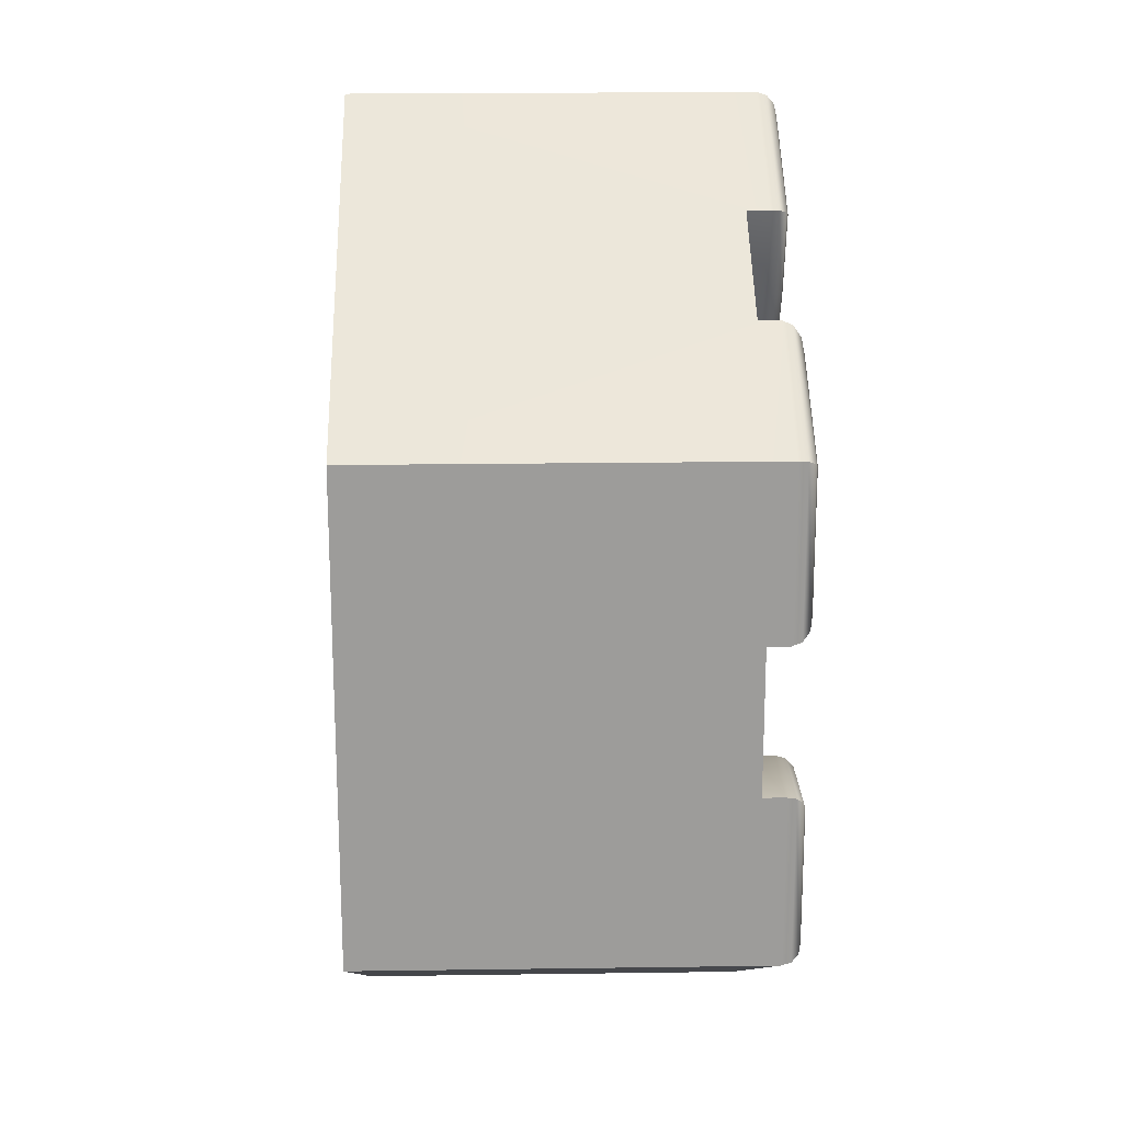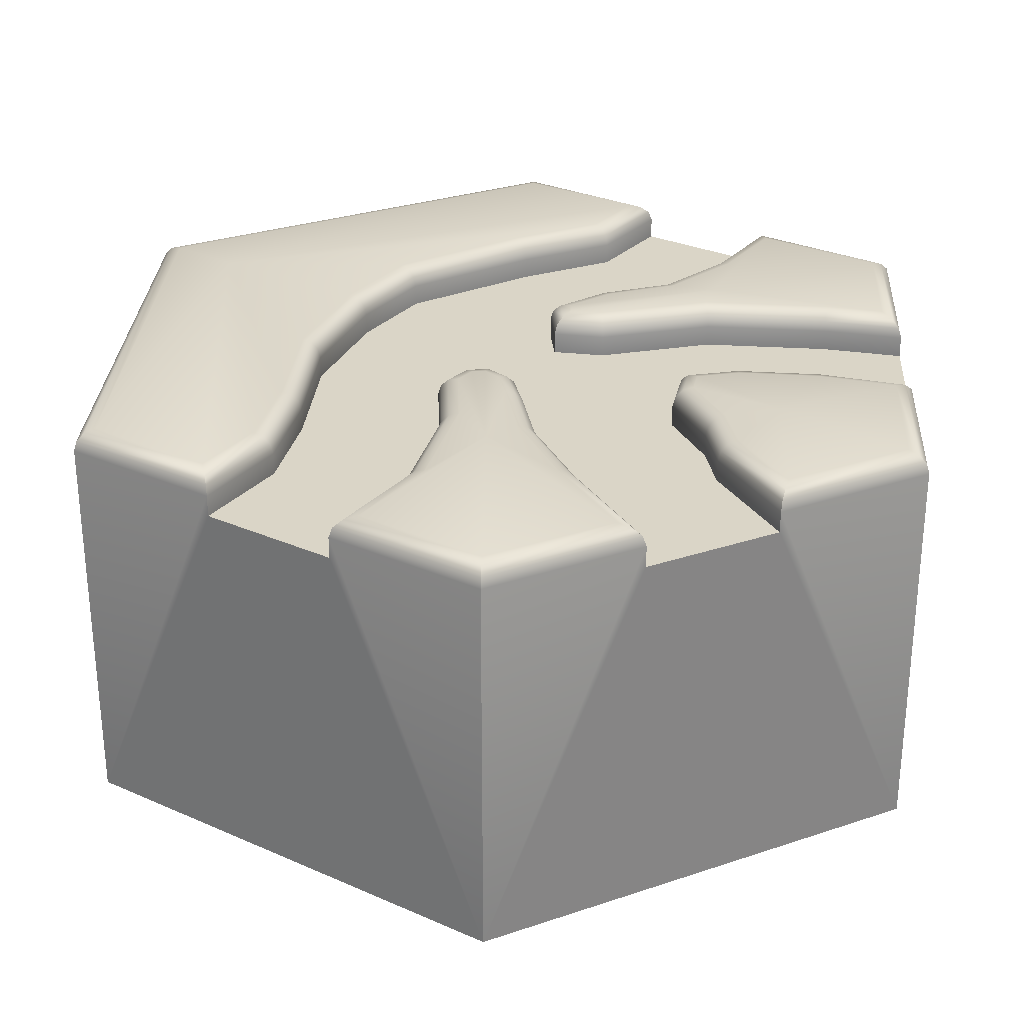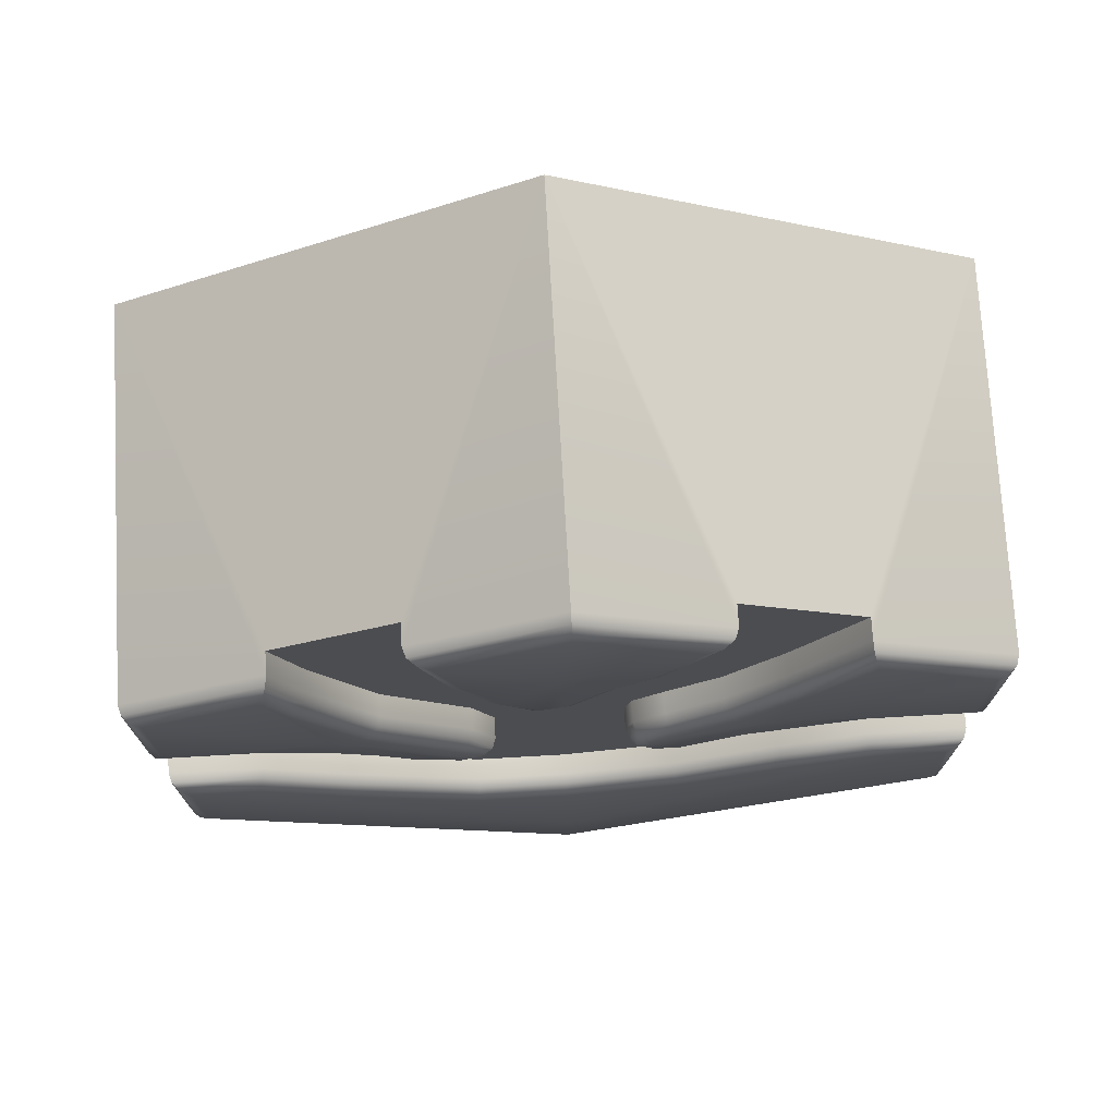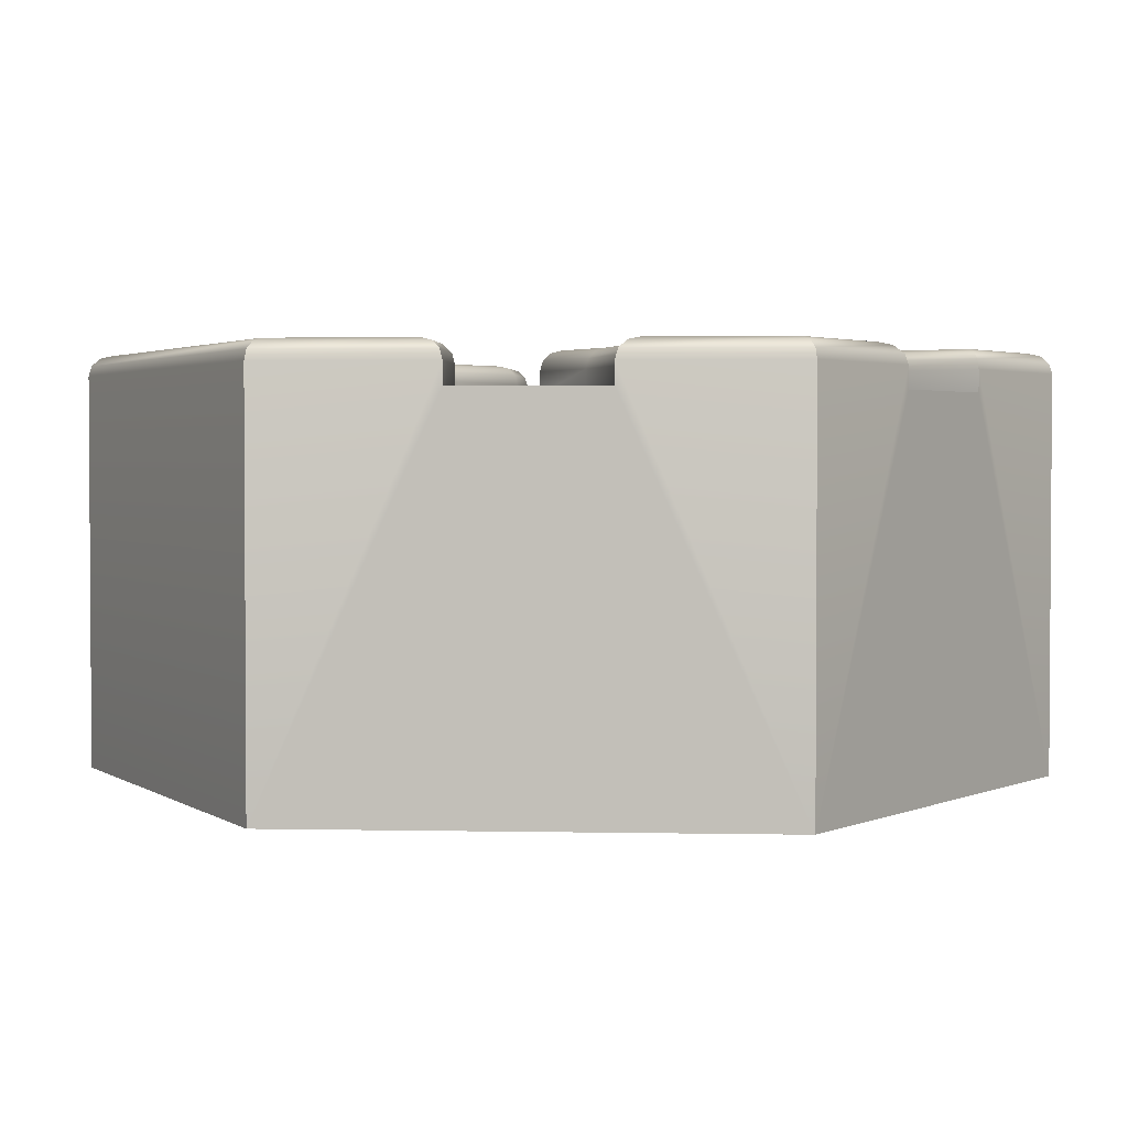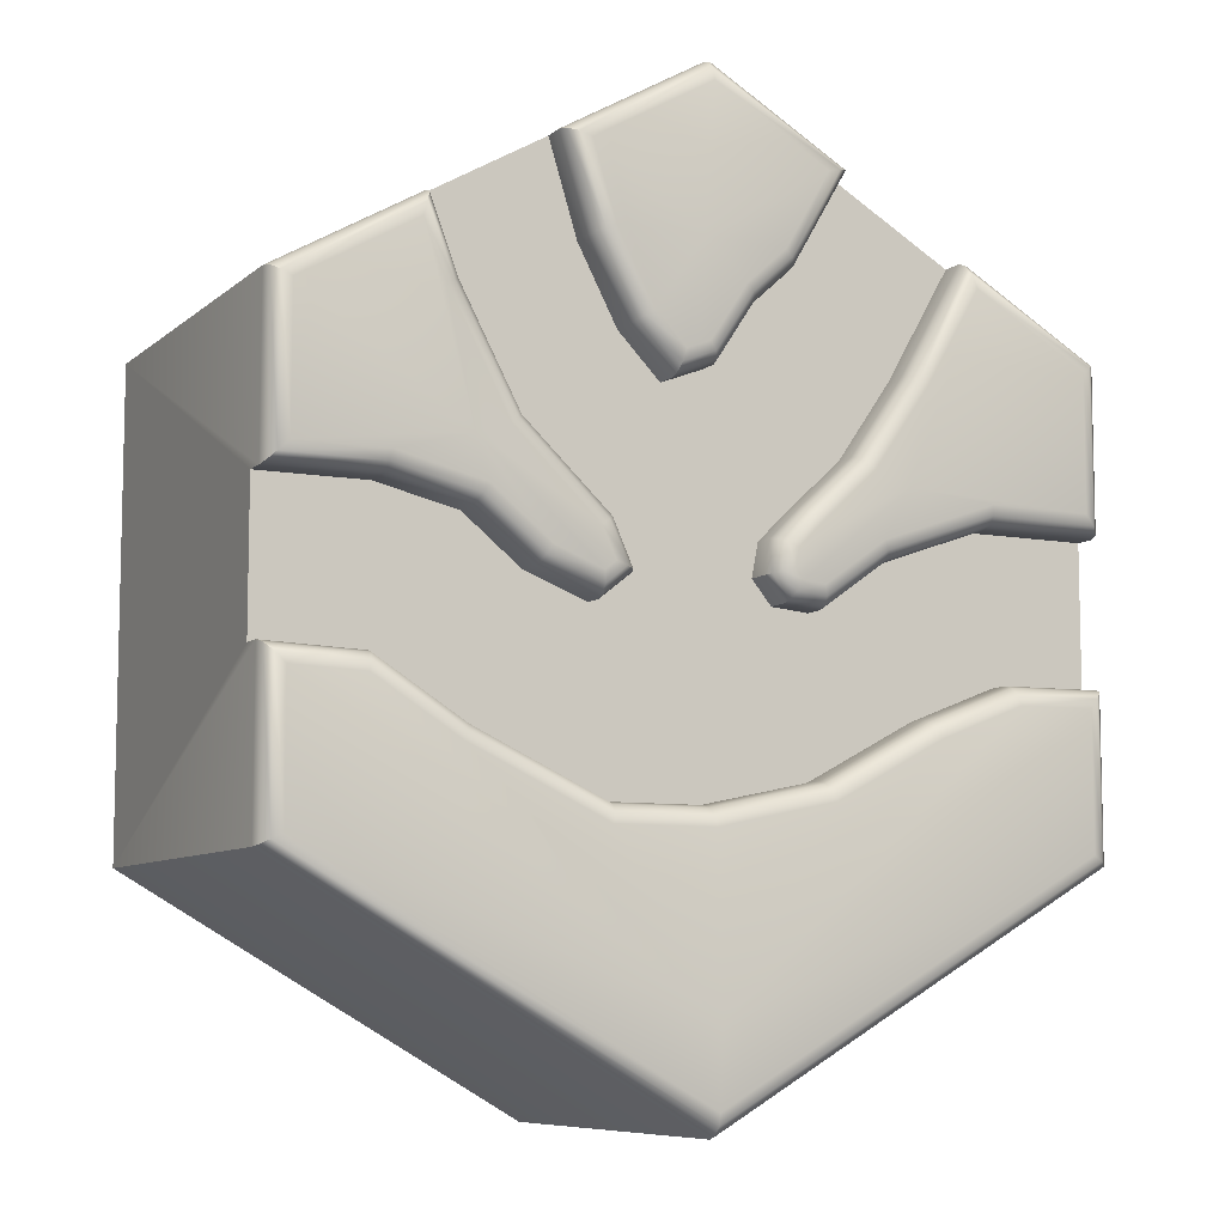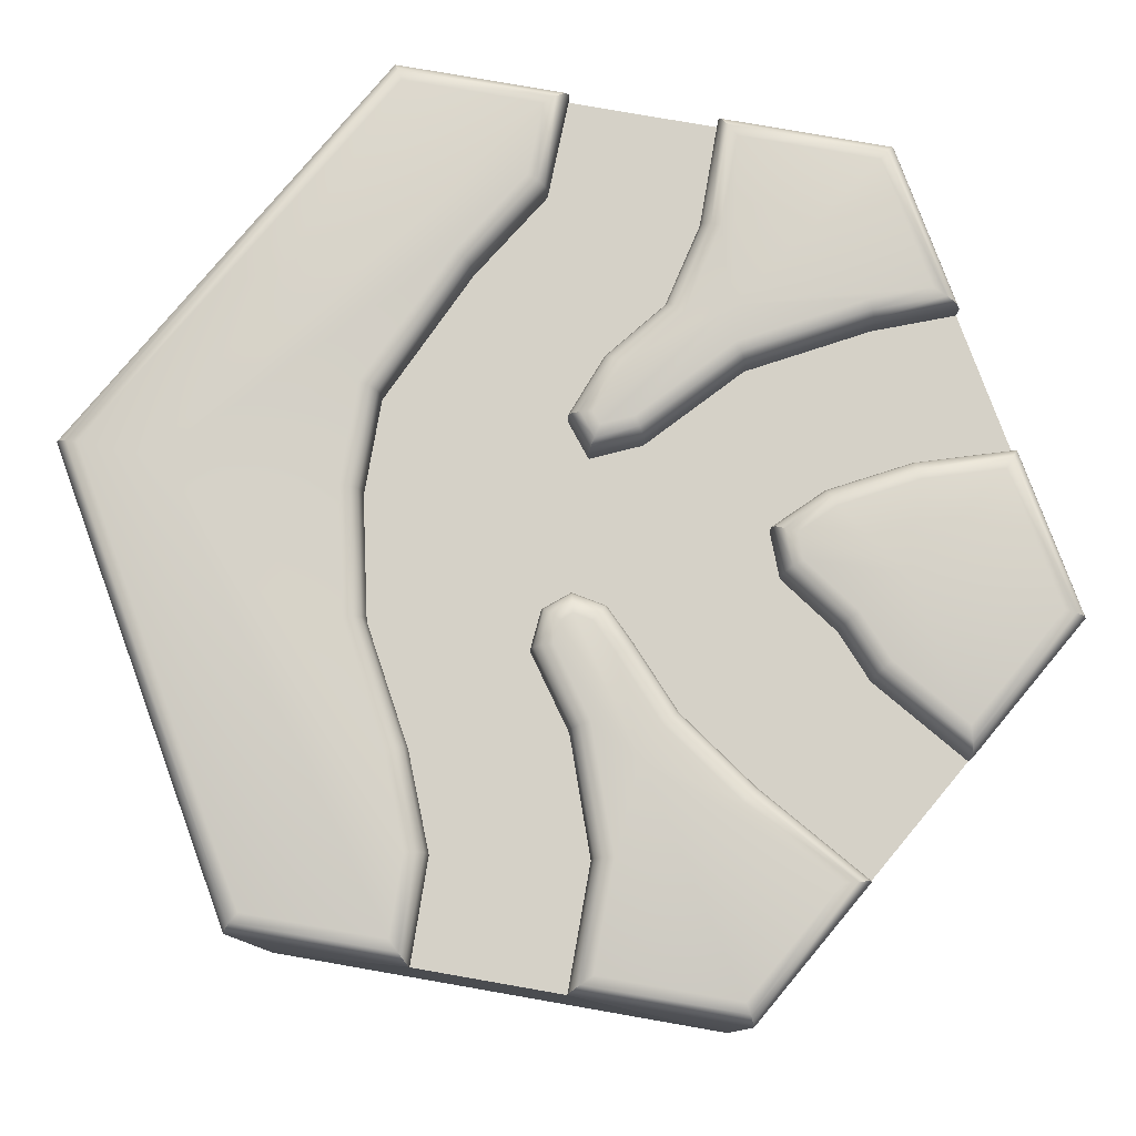
<metadata>
{"format":"obj","ext":"obj","renderer":"f3d","projection":"perspective","resolution":1024,"background":"white","views":[{"elev":20.1,"azim":88.5,"up":"+Z"},{"elev":29.0,"azim":-56.7,"up":"+Y"},{"elev":73.6,"azim":176.7,"up":"+Z"},{"elev":2.4,"azim":-85.9,"up":"+Y"},{"elev":-8.1,"azim":153.7,"up":"+Z"},{"elev":79.2,"azim":-80.1,"up":"+Y"}]}
</metadata>
<code>
o hex_forest_roadK_Cylinder.492
v 1 0.9 -0.1732
v 1 0.9 0.1732
v 0.65 0.9 0.7794
v 0.35 0.9 0.9526
v -0.35 0.9 0.9526
v -0.65 0.9 0.7794
v -1 0.9 0.1732
v -1 0.9 -0.1732
v -0.7549 0.9 -0.1759
v -0.7068 0.9 0.1741
v -0.5364 0.9 -0.2624
v -0.4393 0.9 0.07974
v -0.2711 0.9 -0.4055
v -0.2774 0.9 -0.03535
v -0.1858 0.9 -0.02675
v 0.2552 0.9 -0.04528
v 0.008358 0.9 -0.4656
v 0.2323 0.9 -0.4656
v 0.4053 0.9 0.01304
v 0.5531 0.9 -0.3148
v 0.5459 0.9 0.1267
v 0.7658 0.9 -0.1811
v 0.7422 0.9 0.173
v 0.1781 0.9 0.01601
v -0.1379 0.9 0.03136
v -0.1537 0.9 0.1133
v 0.08325 0.9 0.442
v 0.2293 0.9 0.1313
v 0.4376 0.9 0.3268
v 0.1856 0.9 0.5466
v 0.5803 0.9 0.5951
v 0.2815 0.9 0.7298
v -0.01876 0.9 0.4815
v -0.2264 0.9 0.186
v -0.1148 0.9 0.6268
v -0.3591 0.9 0.3081
v -0.2114 0.9 0.7145
v -0.4916 0.9 0.5009
v 2e-06 1 -1.099
v 2e-06 0.9516 -1.155
v 2e-06 0.9935 -1.127
v 2e-06 0.9758 -1.147
v 0.9516 1 -0.5494
v 1 0.9516 -0.5774
v 0.9758 0.9935 -0.5634
v 0.9935 0.9758 -0.5736
v 0.9516 1 0.5494
v 1 0.9516 0.5773
v 0.9758 0.9935 0.5634
v 0.9935 0.9758 0.5736
v 2e-06 1 1.099
v 2e-06 0.9516 1.155
v 2e-06 0.9935 1.127
v 2e-06 0.9758 1.147
v -0.9516 1 0.5494
v -1 0.9516 0.5773
v -0.9758 0.9935 0.5634
v -0.9935 0.9758 0.5736
v -0.9516 1 -0.5494
v -1 0.9516 -0.5774
v -0.9758 0.9935 -0.5634
v -0.9935 0.9758 -0.5736
v 1 0.9516 -0.1732
v 0.9516 1 -0.2233
v 0.9935 0.9758 -0.1799
v 0.9758 0.9935 -0.1982
v 0.9516 1 0.2216
v 1 0.9516 0.1732
v 0.9758 0.9935 0.1974
v 0.9935 0.9758 0.1797
v 0.65 0.9516 0.7794
v 0.6751 1 0.709
v 0.6534 0.9758 0.77
v 0.6626 0.9935 0.7442
v 0.2924 1 0.93
v 0.35 0.9516 0.9526
v 0.3212 0.9935 0.9413
v 0.3423 0.9758 0.9496
v -0.35 0.9516 0.9526
v -0.2837 1 0.935
v -0.3411 0.9758 0.9503
v -0.3169 0.9935 0.9438
v -0.668 1 0.7132
v -0.65 0.9516 0.7794
v -0.659 0.9935 0.7463
v -0.6524 0.9758 0.7705
v -0.9516 1 0.2218
v -1 0.9516 0.1732
v -0.9758 0.9935 0.1975
v -0.9935 0.9758 0.1797
v -0.9516 1 -0.2221
v -1 0.9516 -0.1732
v -0.9758 0.9935 -0.1977
v -0.9935 0.9758 -0.1798
v -0.7549 0.9516 -0.1759
v -0.7643 1 -0.2242
v -0.7561 0.9758 -0.1824
v -0.7596 0.9935 -0.2001
v -0.6986 1 0.2225
v -0.7068 0.9516 0.1741
v -0.7027 0.9935 0.1983
v -0.7057 0.9758 0.1806
v -0.5364 0.9516 -0.2624
v -0.5568 1 -0.3063
v -0.5391 0.9758 -0.2683
v -0.5466 0.9935 -0.2844
v -0.4168 1 0.1231
v -0.4393 0.9516 0.07974
v -0.4281 0.9935 0.1014
v -0.4363 0.9758 0.08555
v -0.2711 0.9516 -0.4055
v -0.288 1 -0.4513
v -0.2734 0.9758 -0.4116
v -0.2796 0.9935 -0.4284
v -0.264 1 0.01451
v -0.2774 0.9516 -0.03535
v -0.2707 0.9935 -0.01042
v -0.2756 0.9758 -0.02867
v -0.2104 1 0.01955
v -0.1858 0.9516 -0.02675
v -0.1981 0.9935 -0.003601
v -0.1891 0.9758 -0.02055
v 0.2636 1 0.009891
v 0.2552 0.9516 -0.04528
v 0.2594 0.9935 -0.01769
v 0.2563 0.9758 -0.03789
v 0.008358 0.9516 -0.4656
v 0.003215 1 -0.514
v 0.007669 0.9758 -0.472
v 0.005787 0.9935 -0.4898
v 0.2431 1 -0.514
v 0.2323 0.9516 -0.4656
v 0.2377 0.9935 -0.4898
v 0.2337 0.9758 -0.472
v 0.3808 1 0.05542
v 0.4053 0.9516 0.01304
v 0.393 0.9935 0.03423
v 0.402 0.9758 0.01872
v 0.5531 0.9516 -0.3148
v 0.5763 1 -0.3573
v 0.5562 0.9758 -0.3205
v 0.5647 0.9935 -0.336
v 0.5241 1 0.1713
v 0.5459 0.9516 0.1267
v 0.535 0.9935 0.149
v 0.543 0.9758 0.1327
v 0.7658 0.9516 -0.1811
v 0.7805 1 -0.2291
v 0.7678 0.9758 -0.1876
v 0.7731 0.9935 -0.2051
v 0.7365 1 0.2213
v 0.7422 0.9516 0.173
v 0.7394 0.9935 0.1972
v 0.7414 0.9758 0.1794
v 0.2375 1 0.03059
v 0.1781 0.9516 0.01601
v 0.2078 0.9935 0.0233
v 0.1861 0.9758 0.01797
v -0.1898 1 0.04456
v -0.1379 0.9516 0.03136
v -0.1638 0.9935 0.03796
v -0.1449 0.9758 0.03313
v -0.1984 1 0.08954
v -0.1537 0.9516 0.1133
v -0.1761 0.9935 0.1014
v -0.1597 0.9758 0.1101
v 0.07096 1 0.4987
v 0.08325 0.9516 0.442
v 0.07711 0.9935 0.4703
v 0.08161 0.9758 0.4496
v 0.2696 1 0.1027
v 0.2293 0.9516 0.1313
v 0.2495 0.9935 0.117
v 0.2347 0.9758 0.1275
v 0.4376 0.9516 0.3268
v 0.4766 1 0.297
v 0.4428 0.9758 0.3228
v 0.4571 0.9935 0.3119
v 0.146 1 0.5754
v 0.1856 0.9516 0.5466
v 0.1658 0.9935 0.561
v 0.1803 0.9758 0.5505
v 0.5803 0.9516 0.5951
v 0.6244 1 0.5751
v 0.5862 0.9758 0.5925
v 0.6024 0.9935 0.5851
v 0.2366 1 0.7483
v 0.2815 0.9516 0.7298
v 0.2591 0.9935 0.739
v 0.2755 0.9758 0.7323
v 0.01311 1 0.5211
v -0.01876 0.9516 0.4815
v -0.002826 0.9935 0.5013
v -0.01449 0.9758 0.4868
v -0.26 1 0.1511
v -0.2264 0.9516 0.186
v -0.2432 0.9935 0.1685
v -0.2309 0.9758 0.1813
v -0.1148 0.9516 0.6268
v -0.07774 1 0.6586
v -0.1098 0.9758 0.631
v -0.09625 0.9935 0.6427
v -0.3959 1 0.2762
v -0.3591 0.9516 0.3081
v -0.3775 0.9935 0.2921
v -0.3641 0.9758 0.3038
v -0.2114 0.9516 0.7145
v -0.1734 1 0.7453
v -0.2063 0.9758 0.7186
v -0.1924 0.9935 0.7299
v -0.5327 1 0.4752
v -0.4916 0.9516 0.5009
v -0.5122 0.9935 0.4881
v -0.4971 0.9758 0.4975
v 2e-06 0 -1.155
v 1 0 -0.5774
v 1 0 0.5773
v 2e-06 0 1.155
v -1 0 0.5773
v -1 0 -0.5774
v -0.4817 1 0.243
v 0.02556 1 0.7494
v 0.5572 1 0.2715
v -0.007158 1 -0.9166
f 215 40 44 216
f 63 147 22 1
f 111 103 11 13
f 136 144 21 19
f 103 95 9 11
f 196 204 36 34
f 175 172 28 29
f 147 139 20 22
f 160 164 26 25
f 95 92 8 9
f 207 199 35 37
f 139 132 18 20
f 164 196 34 26
f 168 180 30 27
f 132 127 17 18
f 156 124 16 24
f 192 168 27 33
f 116 120 15 14
f 124 136 19 16
f 183 175 29 31
f 172 156 24 28
f 199 192 33 35
f 204 212 38 36
f 100 108 12 10
f 144 152 23 21
f 88 100 10 7
f 127 111 13 17
f 180 188 32 30
f 71 183 31 3
f 79 207 37 5
f 212 84 6 38
f 108 116 14 12
f 152 68 2 23
f 120 160 25 15
f 188 76 4 32
f 46 42 41 45
f 45 41 39 43
f 40 60 62 42
f 42 62 61 41
f 41 61 59 39
f 87 99 101 89
f 89 101 102 90
f 90 102 100 88
f 96 91 93 98
f 98 93 94 97
f 97 94 92 95
f 99 107 109 101
f 101 109 110 102
f 102 110 108 100
f 104 96 98 106
f 106 98 97 105
f 105 97 95 103
f 107 115 117 109
f 109 117 118 110
f 110 118 116 108
f 112 104 106 114
f 114 106 105 113
f 113 105 103 111
f 115 119 121 117
f 117 121 122 118
f 118 122 120 116
f 128 112 114 130
f 130 114 113 129
f 129 113 111 127
f 123 135 137 125
f 125 137 138 126
f 126 138 136 124
f 131 128 130 133
f 133 130 129 134
f 134 129 127 132
f 135 143 145 137
f 137 145 146 138
f 138 146 144 136
f 140 131 133 142
f 142 133 134 141
f 141 134 132 139
f 143 151 153 145
f 145 153 154 146
f 146 154 152 144
f 148 140 142 150
f 150 142 141 149
f 149 141 139 147
f 151 67 69 153
f 153 69 70 154
f 154 70 68 152
f 64 148 150 66
f 66 150 149 65
f 65 149 147 63
f 119 159 161 121
f 121 161 162 122
f 122 162 160 120
f 155 123 125 157
f 157 125 126 158
f 158 126 124 156
f 159 163 165 161
f 161 165 166 162
f 162 166 164 160
f 171 155 157 173
f 173 157 158 174
f 174 158 156 172
f 167 179 181 169
f 169 181 182 170
f 170 182 180 168
f 176 171 173 178
f 178 173 174 177
f 177 174 172 175
f 179 187 189 181
f 181 189 190 182
f 182 190 188 180
f 184 176 178 186
f 186 178 177 185
f 185 177 175 183
f 187 75 77 189
f 189 77 78 190
f 190 78 76 188
f 72 184 186 74
f 74 186 185 73
f 73 185 183 71
f 163 195 197 165
f 165 197 198 166
f 166 198 196 164
f 191 167 169 193
f 193 169 170 194
f 194 170 168 192
f 195 203 205 197
f 197 205 206 198
f 198 206 204 196
f 200 191 193 202
f 202 193 194 201
f 201 194 192 199
f 203 211 213 205
f 205 213 214 206
f 206 214 212 204
f 208 200 202 210
f 210 202 201 209
f 209 201 199 207
f 211 83 85 213
f 213 85 86 214
f 214 86 84 212
f 80 208 210 82
f 82 210 209 81
f 81 209 207 79
f 63 44 46 65
f 65 46 45 66
f 66 45 43 64
f 60 92 94 62
f 62 94 93 61
f 61 93 91 59
f 67 47 49 69
f 69 49 50 70
f 70 50 48 68
f 71 48 50 73
f 73 50 49 74
f 74 49 47 72
f 75 51 53 77
f 77 53 54 78
f 78 54 52 76
f 79 52 54 81
f 81 54 53 82
f 82 53 51 80
f 83 55 57 85
f 85 57 58 86
f 86 58 56 84
f 88 56 58 90
f 90 58 57 89
f 89 57 55 87
f 44 40 42 46
f 220 60 40 215
f 83 211 221
f 211 203 221
f 203 195 221
f 195 163 221
f 163 159 221
f 159 119 221
f 119 115 221
f 115 107 221
f 107 99 221
f 99 87 221
f 87 55 221
f 55 83 221
f 75 187 222
f 187 179 222
f 179 167 222
f 167 191 222
f 191 200 222
f 200 208 222
f 208 80 222
f 80 51 222
f 51 75 222
f 67 151 223
f 151 143 223
f 143 135 223
f 135 123 223
f 123 155 223
f 155 171 223
f 171 176 223
f 176 184 223
f 184 72 223
f 72 47 223
f 47 67 223
f 43 39 224
f 39 59 224
f 59 91 224
f 91 96 224
f 96 104 224
f 104 112 224
f 112 128 224
f 128 131 224
f 131 140 224
f 140 148 224
f 148 64 224
f 64 43 224
f 71 3 217 48
f 88 7 219 56
f 63 1 216 44
f 79 5 218 52
f 216 1 2 217
f 217 2 68 48
f 217 3 4 218
f 218 5 6 219
f 218 4 76 52
f 219 6 84 56
f 219 7 8 220
f 220 8 92 60
f 215 216 217 218 219 220
f 15 16 17
f 26 27 28
f 7 10 9 8
f 10 12 11 9
f 12 14 13 11
f 14 15 17 13
f 16 19 18 17
f 19 21 20 18
f 21 23 22 20
f 23 2 1 22
f 15 25 24 16
f 25 26 28 24
f 27 30 29 28
f 30 32 31 29
f 32 4 3 31
f 26 34 33 27
f 34 36 35 33
f 36 38 37 35
f 38 6 5 37

</code>
